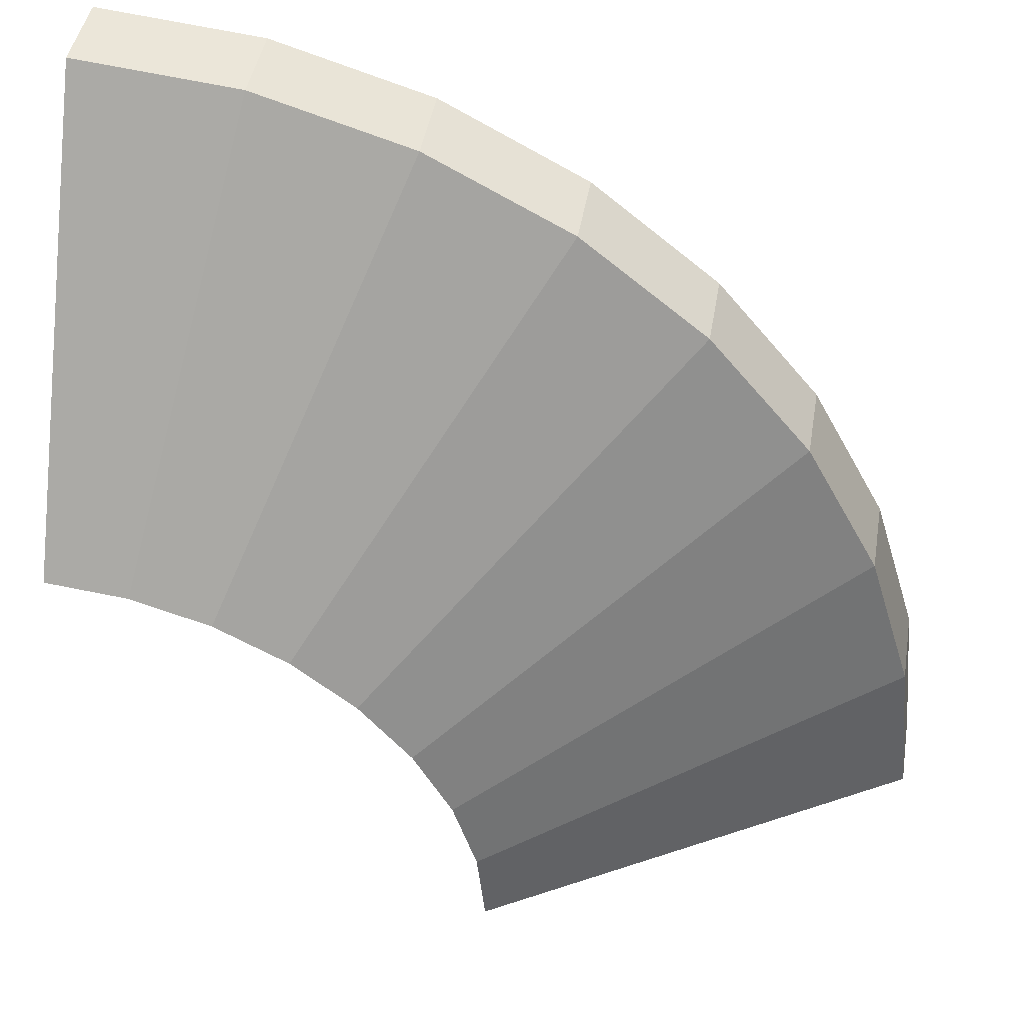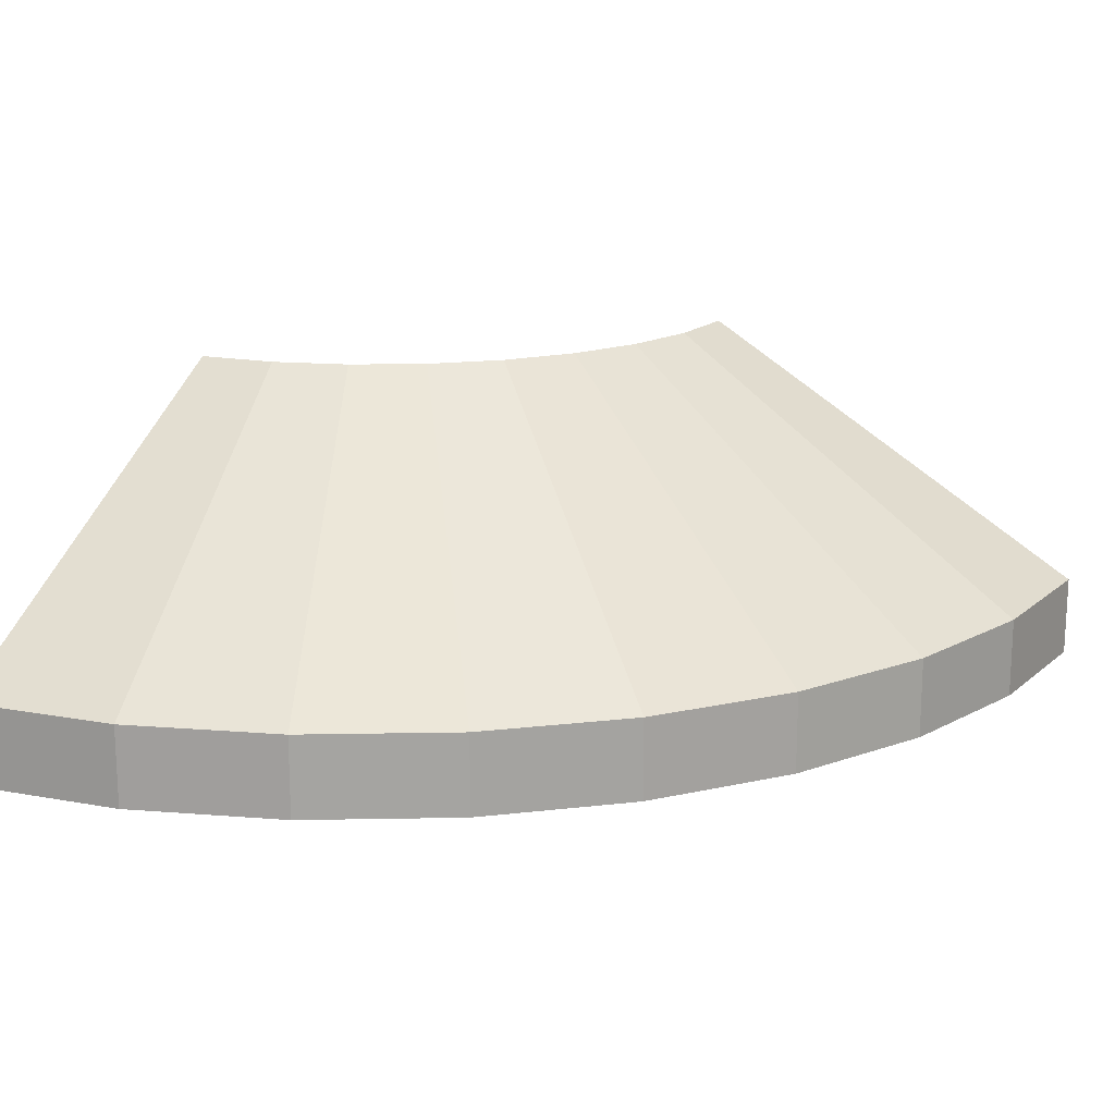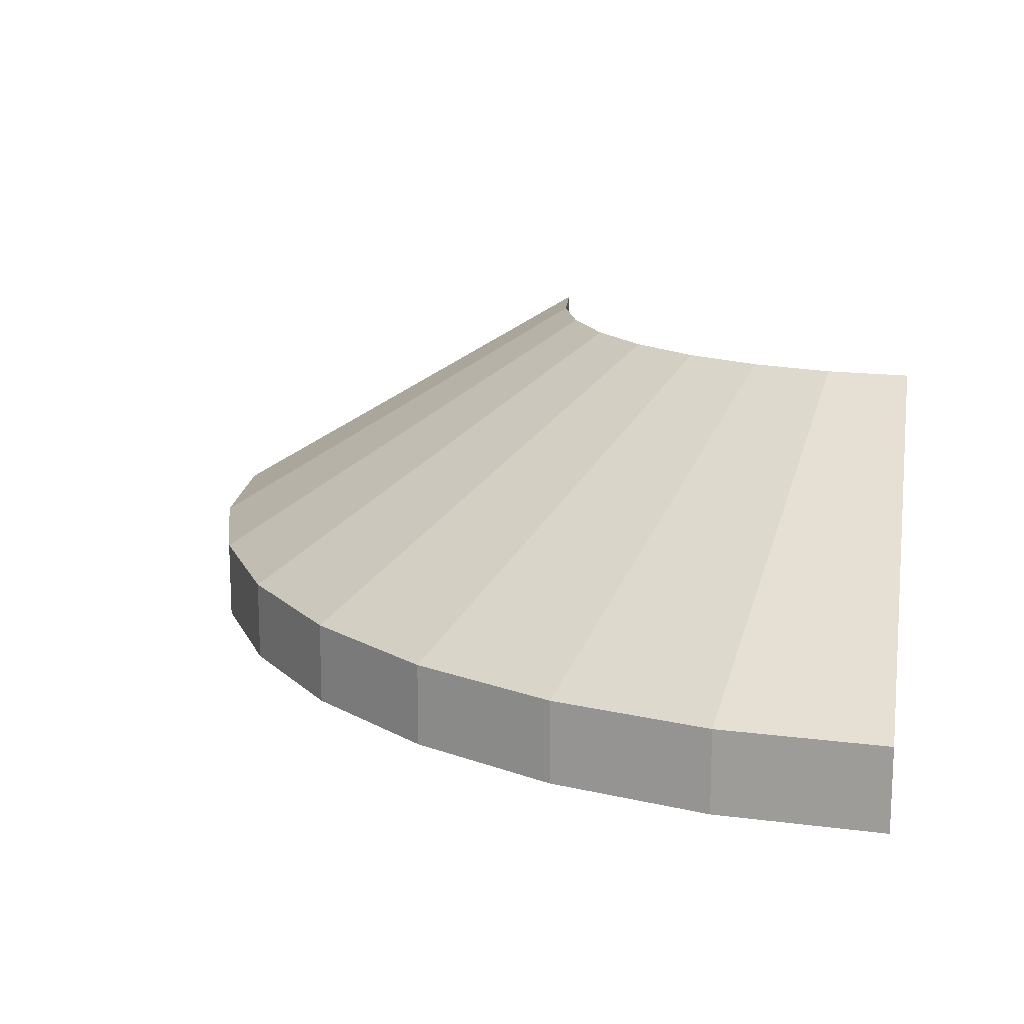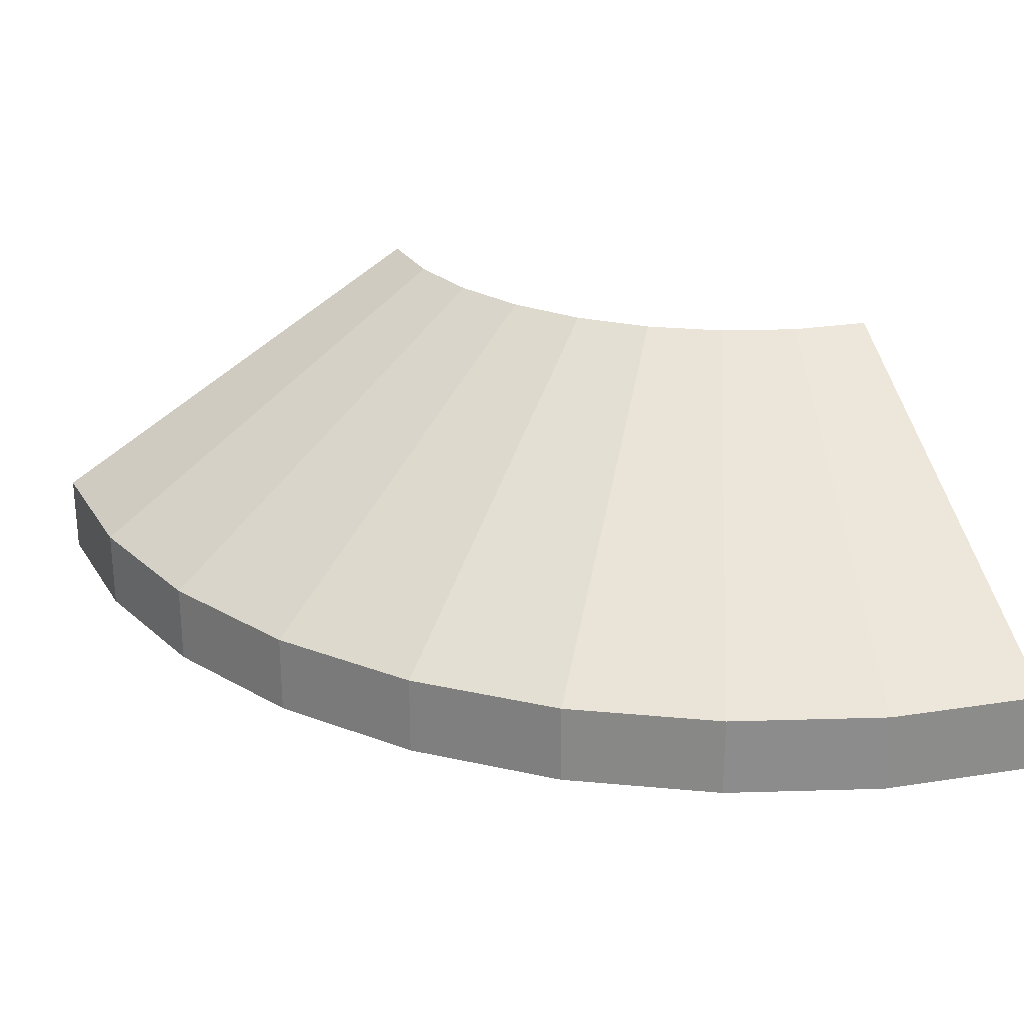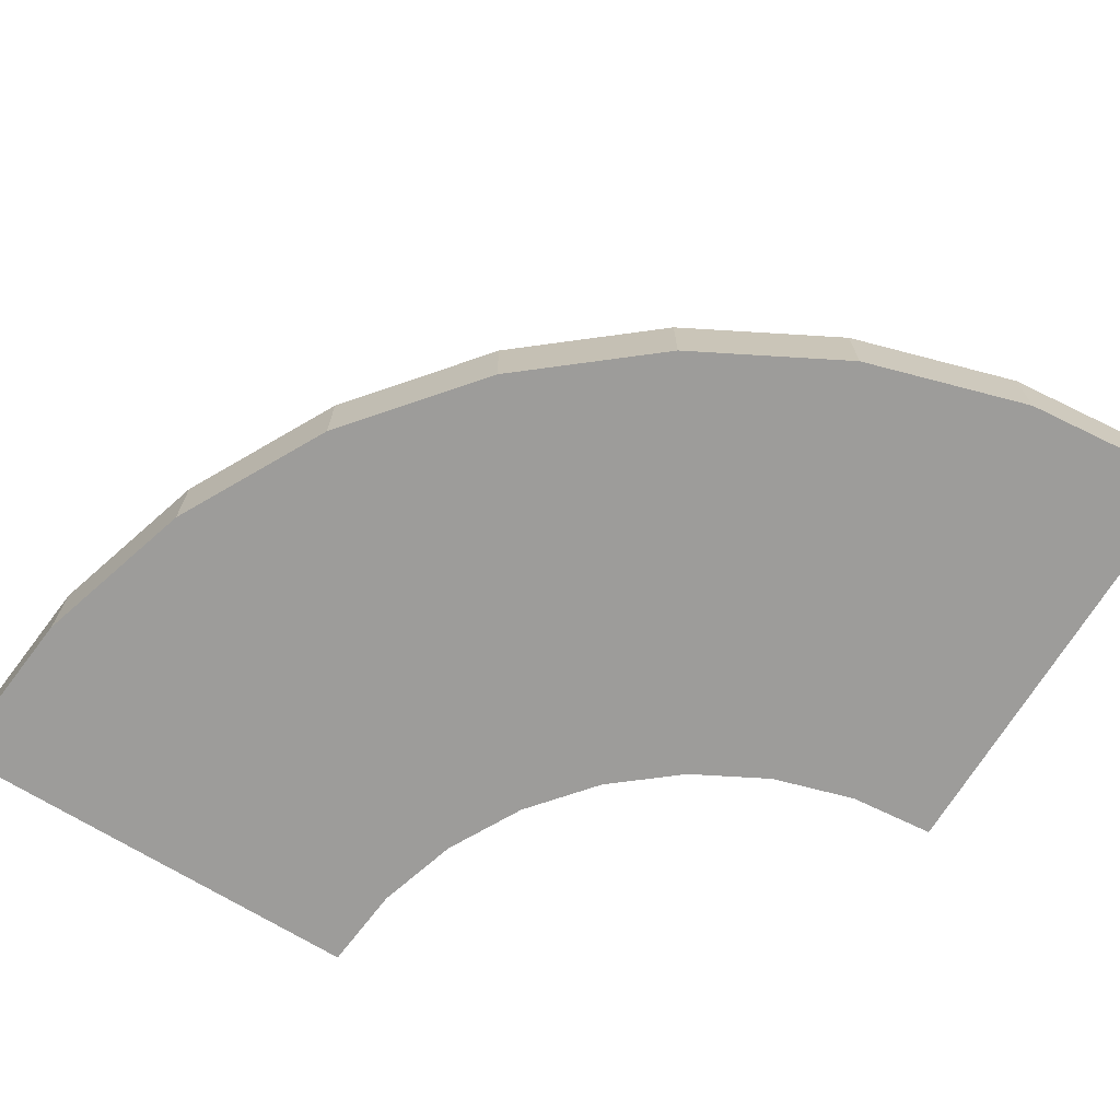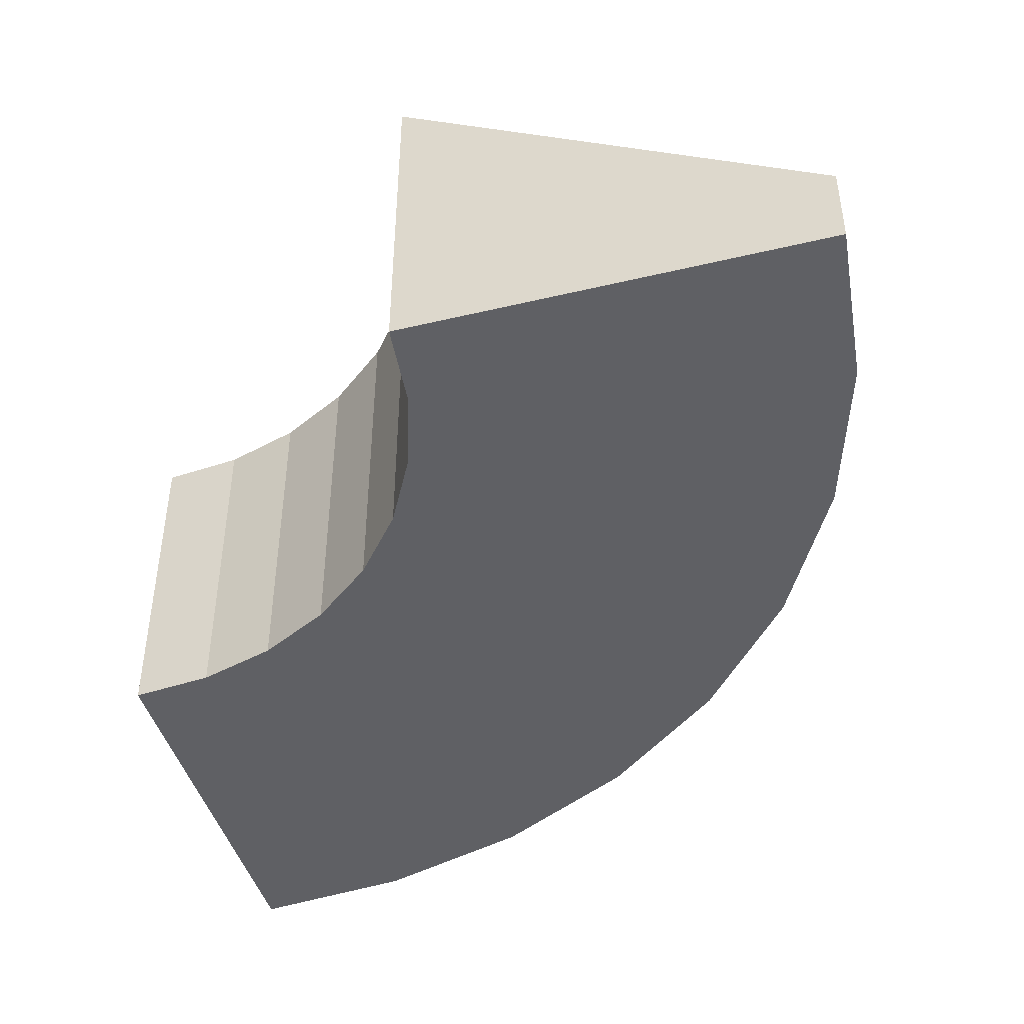
<metadata>
{"format":"obj","ext":"obj","renderer":"f3d","projection":"perspective","resolution":1024,"background":"white","views":[{"elev":44.2,"azim":-170.4,"up":"+Z"},{"elev":16.9,"azim":-64.0,"up":"+Y"},{"elev":15.4,"azim":9.9,"up":"+Y"},{"elev":25.9,"azim":-19.6,"up":"+Y"},{"elev":-70.1,"azim":-31.6,"up":"+Y"},{"elev":-44.6,"azim":-164.5,"up":"+Y"}]}
</metadata>
<code>
o Cylinder_Cylinder.001
v -0 -0.05 1
v -0 0.05 1
v -0.1951 -0.05 0.9808
v -0.1951 0.05 0.9808
v -0.3827 -0.05 0.9239
v -0.3827 0.05 0.9239
v -0.5556 -0.05 0.8315
v -0.5556 0.05 0.8315
v -0.7071 -0.05 0.7071
v -0.7071 0.05 0.7071
v -0.8315 -0.05 0.5556
v -0.8315 0.05 0.5556
v -0.9239 -0.05 0.3827
v -0.9239 0.05 0.3827
v -0.9808 -0.05 0.1951
v -0.9808 0.05 0.1951
v -1 -0.05 -1e-06
v -1 0.05 -1e-06
v -0 -0.05 0.5
v -0 0.35 0.5
v -0.09755 -0.05 0.4904
v -0.09755 0.35 0.4904
v -0.1913 -0.05 0.462
v -0.1913 0.35 0.462
v -0.2778 -0.05 0.4157
v -0.2778 0.35 0.4157
v -0.3536 -0.05 0.3536
v -0.3536 0.35 0.3536
v -0.4157 -0.05 0.2778
v -0.4157 0.35 0.2778
v -0.462 -0.05 0.1913
v -0.462 0.35 0.1913
v -0.4904 -0.05 0.09755
v -0.4904 0.35 0.09755
v -0.5 -0.05 -1e-06
v -0.5 0.35 -1e-06
f 1 2 4 3
f 3 4 6 5
f 5 6 8 7
f 7 8 10 9
f 9 10 12 11
f 11 12 14 13
f 13 14 16 15
f 15 16 18 17
f 21 22 20 19
f 23 24 22 21
f 25 26 24 23
f 27 28 26 25
f 29 30 28 27
f 31 32 30 29
f 33 34 32 31
f 35 36 34 33
f 1 19 20 2
f 17 18 36 35
f 1 3 21 19
f 4 2 20 22
f 3 5 23 21
f 6 4 22 24
f 5 7 25 23
f 8 6 24 26
f 7 9 27 25
f 10 8 26 28
f 9 11 29 27
f 12 10 28 30
f 11 13 31 29
f 14 12 30 32
f 13 15 33 31
f 16 14 32 34
f 15 17 35 33
f 18 16 34 36

</code>
